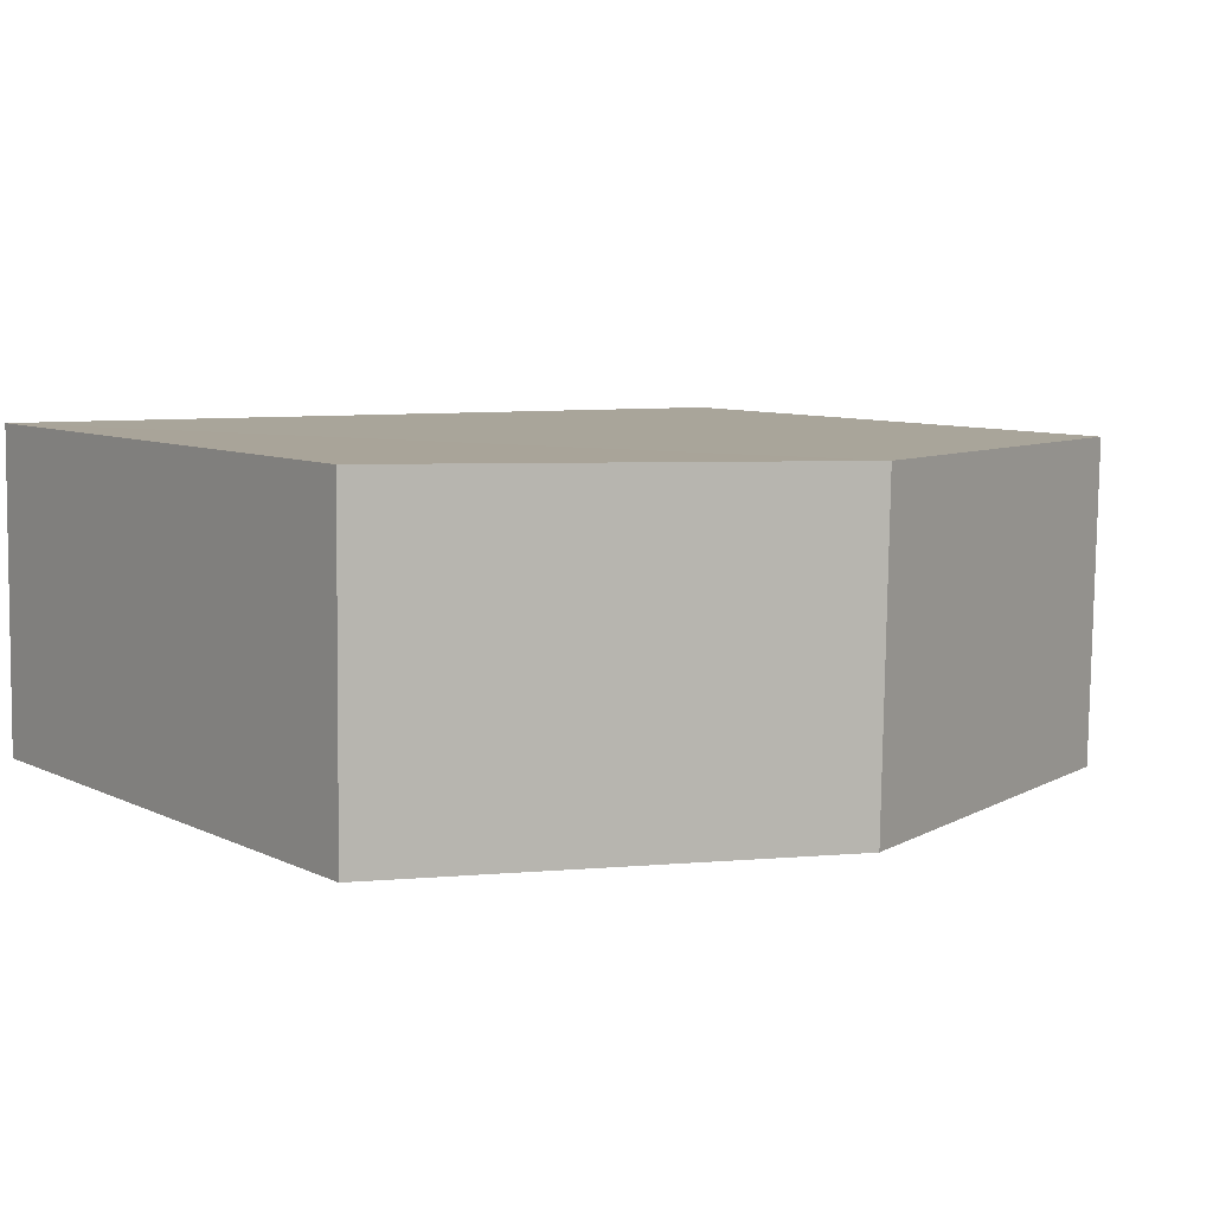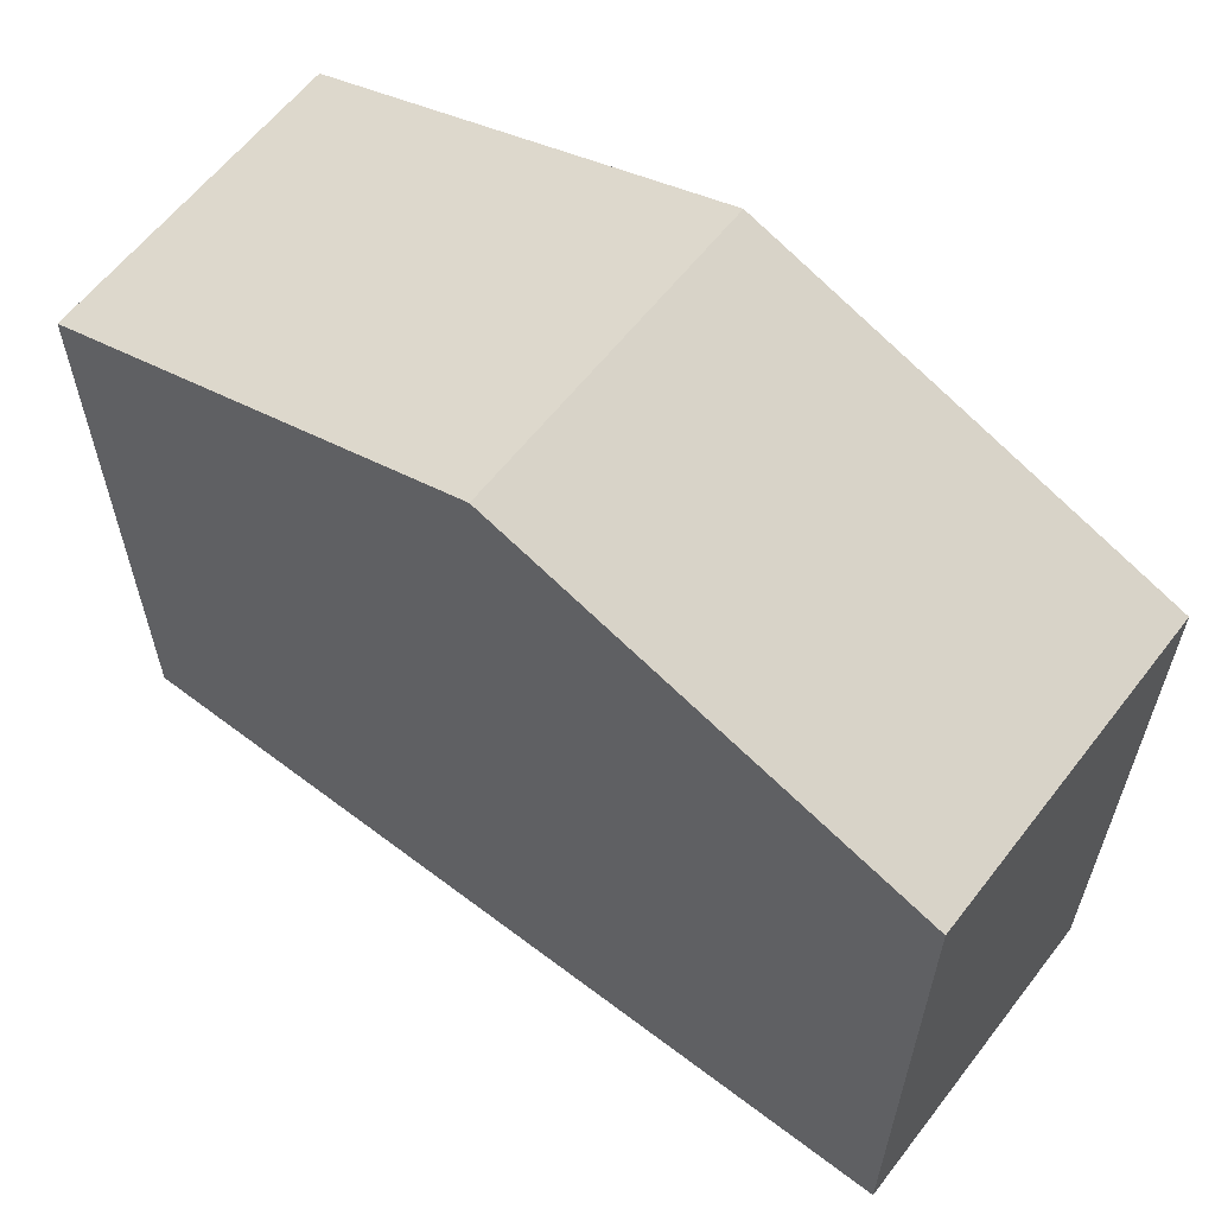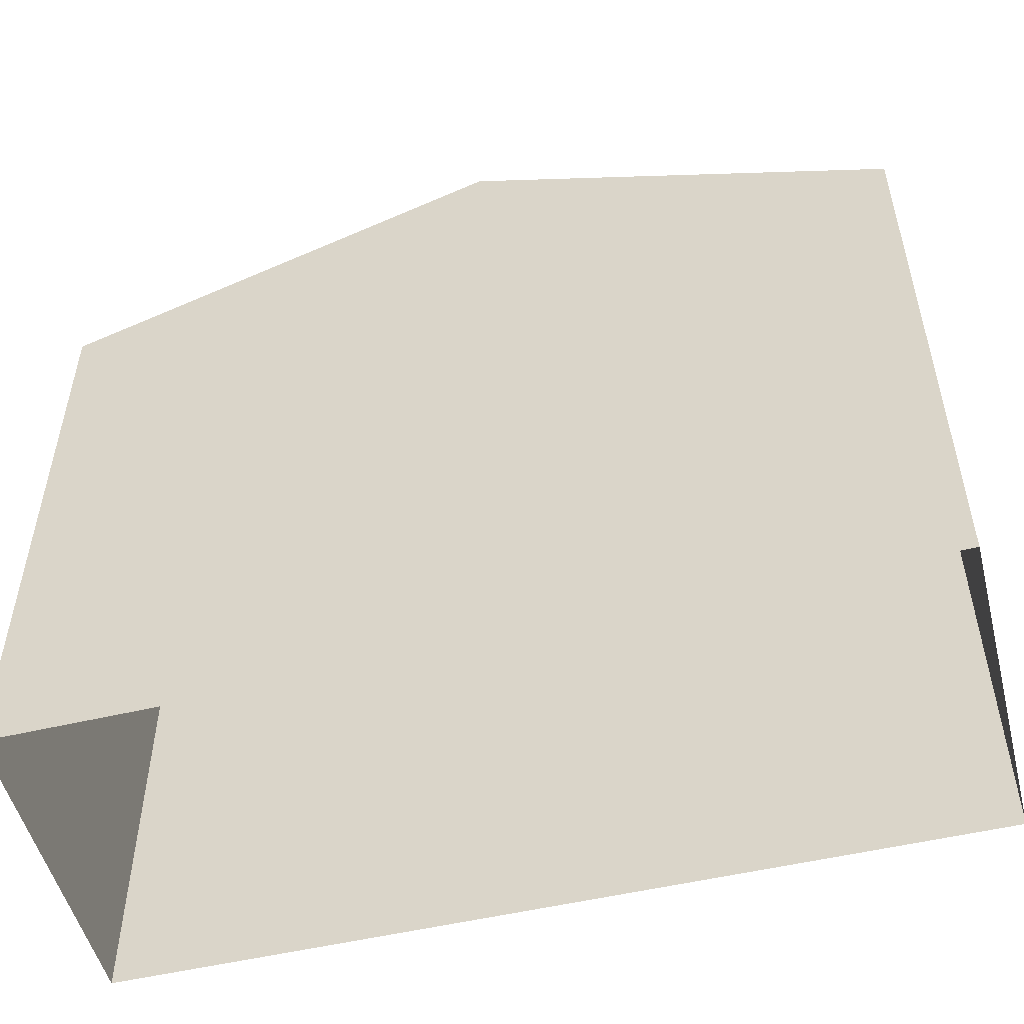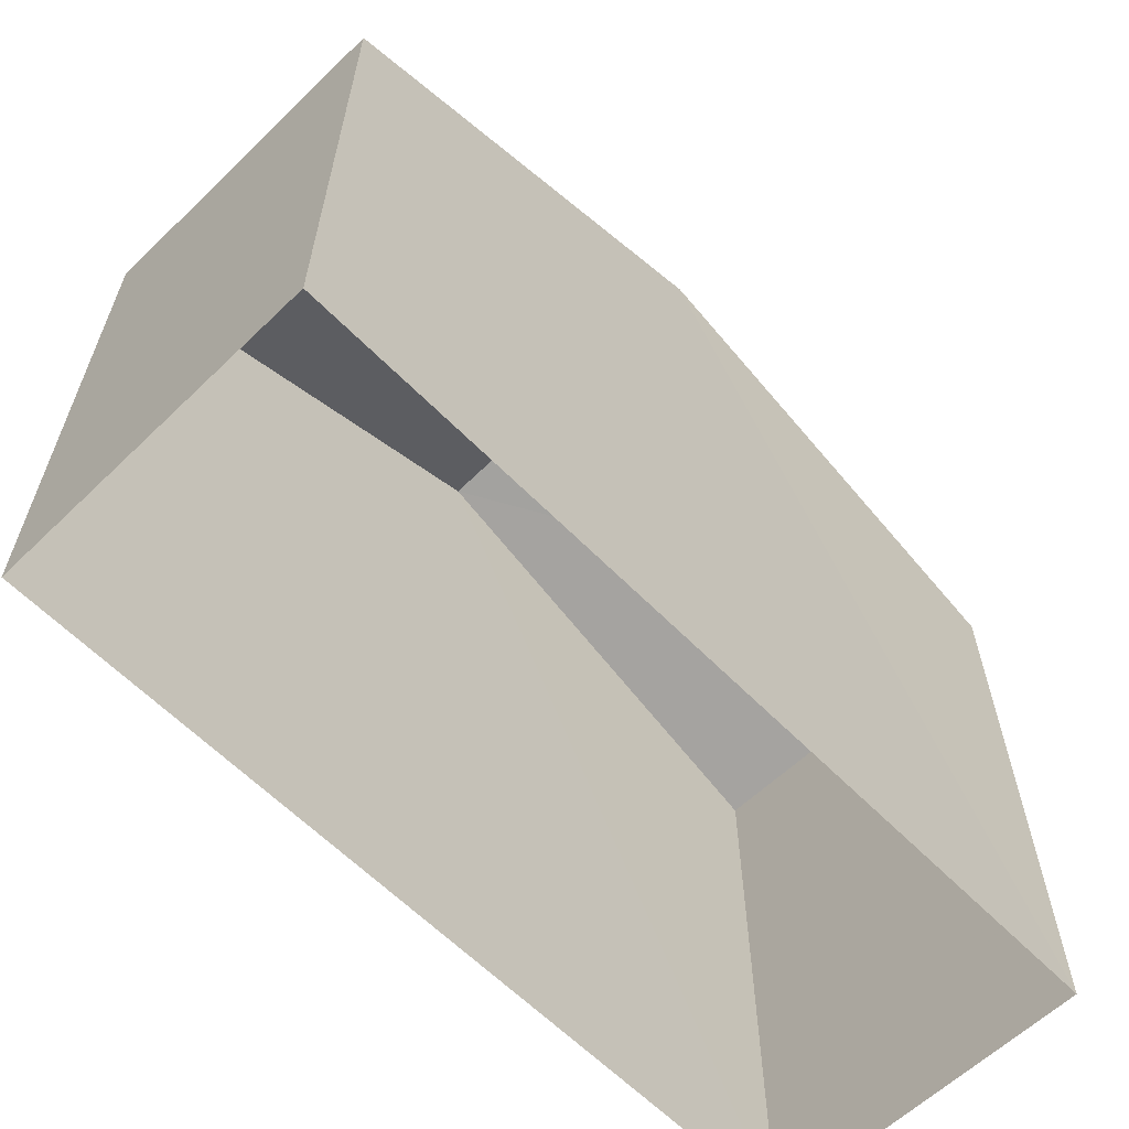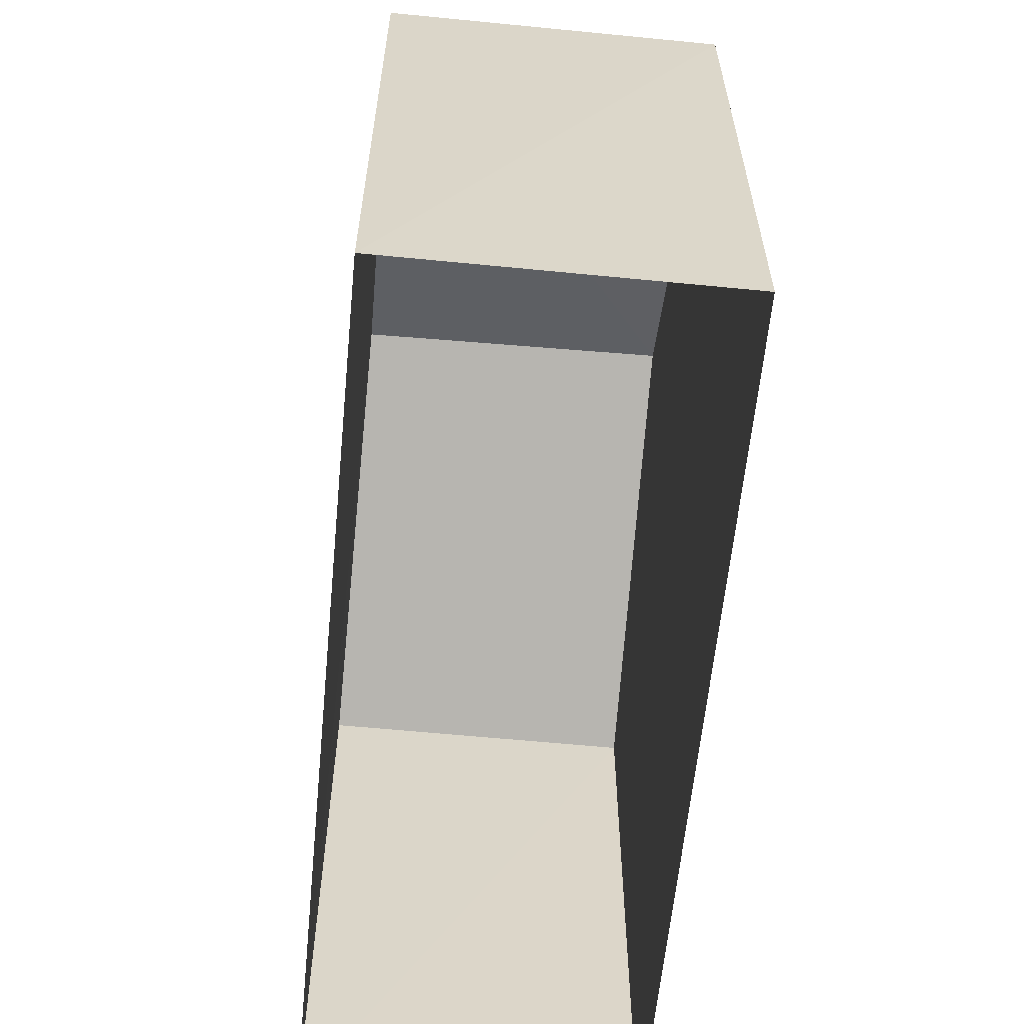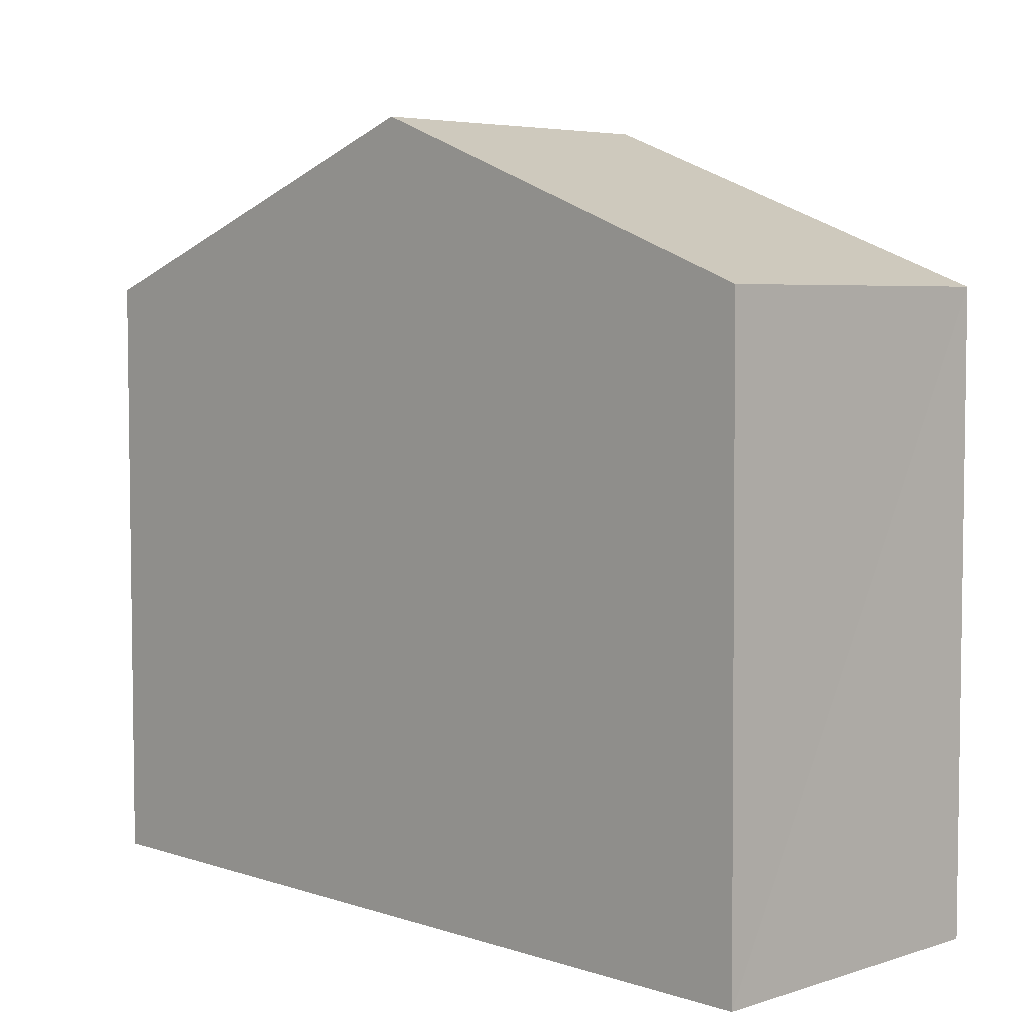
<metadata>
{"format":"obj","ext":"obj","renderer":"f3d","projection":"perspective","resolution":1024,"background":"white","views":[{"elev":8.0,"azim":-37.2,"up":"+Y"},{"elev":60.8,"azim":-143.4,"up":"+Z"},{"elev":-52.0,"azim":-166.6,"up":"+Z"},{"elev":-62.0,"azim":133.2,"up":"+Z"},{"elev":-60.6,"azim":-96.6,"up":"+Z"},{"elev":5.0,"azim":-135.3,"up":"+Z"}]}
</metadata>
<code>
v -3.727e+05 -1.056e+05 23.11
v -3.727e+05 -1.056e+05 23.11
v -3.727e+05 -1.056e+05 23.11
v -3.727e+05 -1.056e+05 23.11
v -3.727e+05 -1.056e+05 30.2
v -3.727e+05 -1.056e+05 30.21
v -3.727e+05 -1.056e+05 32.08
v -3.727e+05 -1.056e+05 32.07
v -3.727e+05 -1.056e+05 30.2
v -3.727e+05 -1.056e+05 30.21
f 1 2 3
f 4 1 3
f 5 6 7
f 8 5 7
f 7 9 8
f 7 10 9
f 6 4 3
f 6 5 4
f 9 1 8
f 1 4 8
f 4 5 8
f 10 2 1
f 9 10 1
f 6 3 7
f 3 2 7
f 2 10 7

</code>
